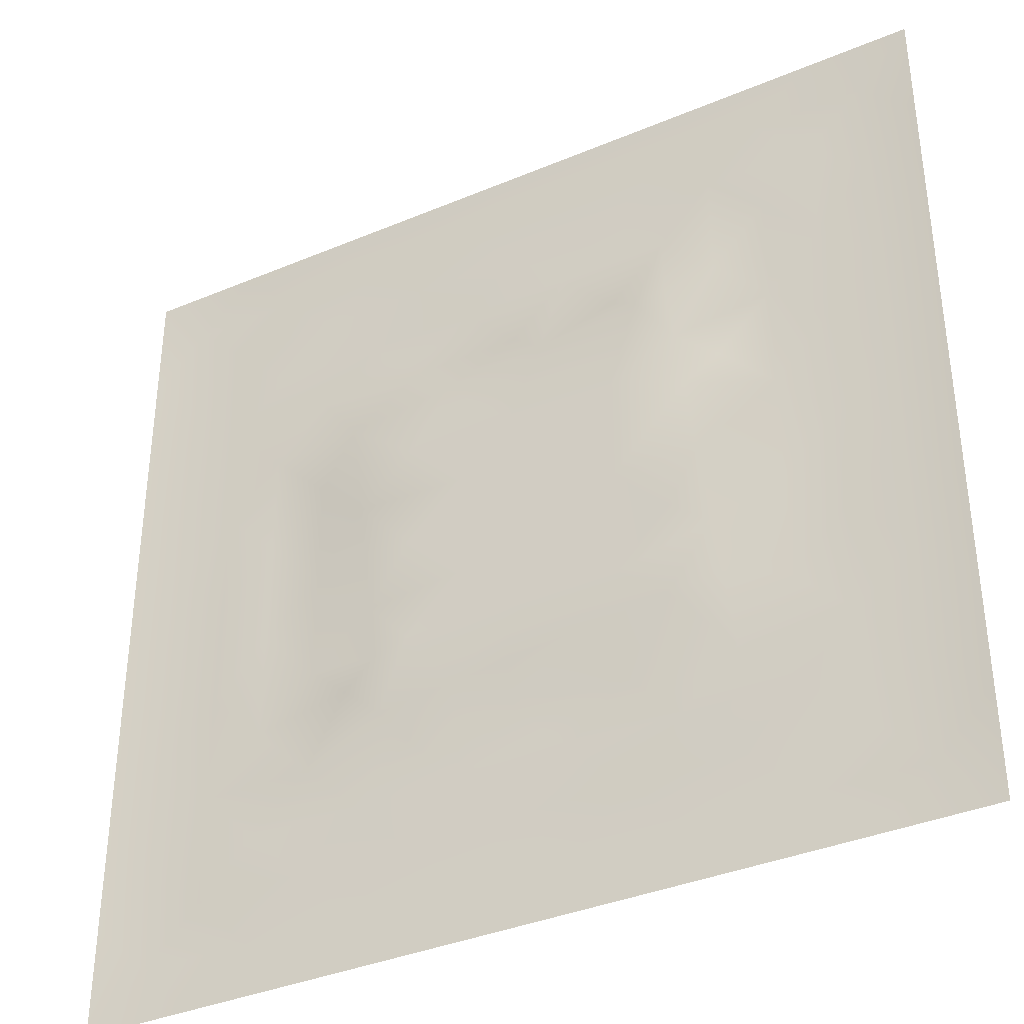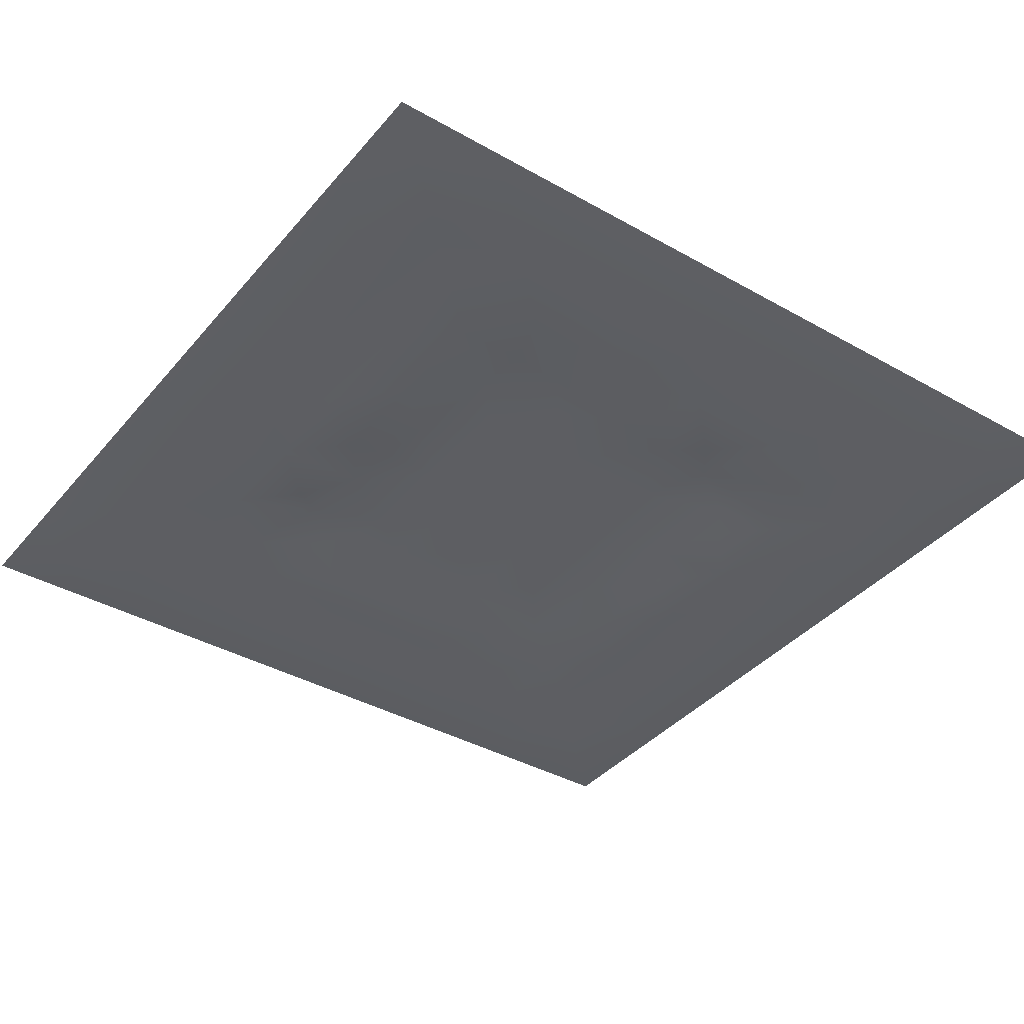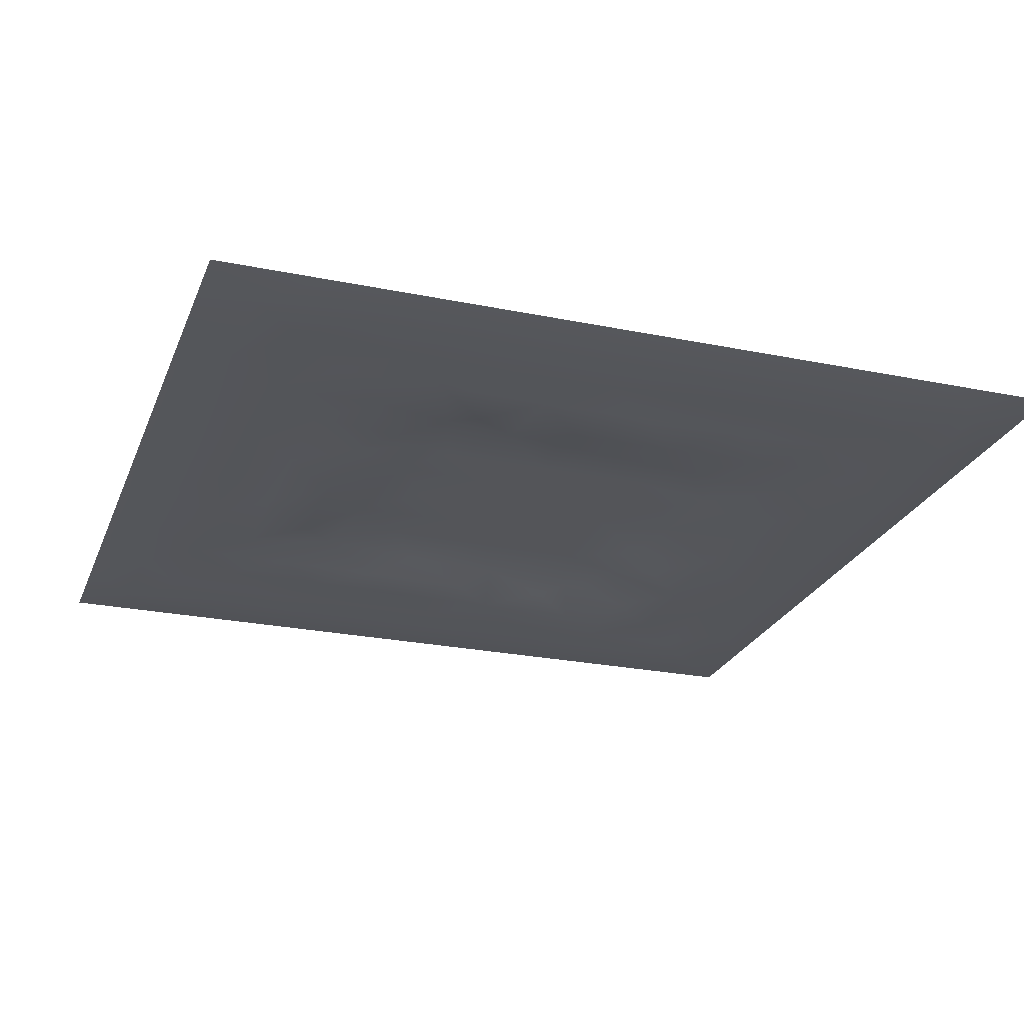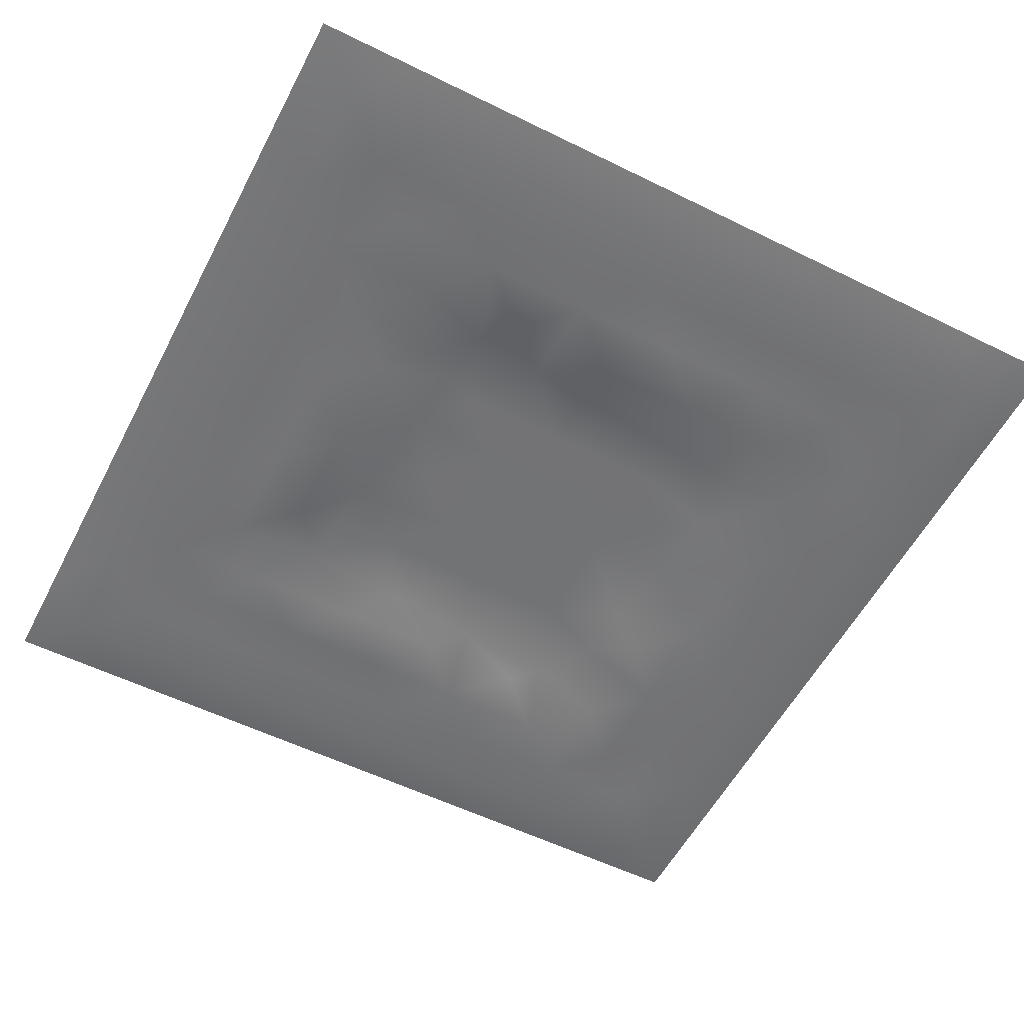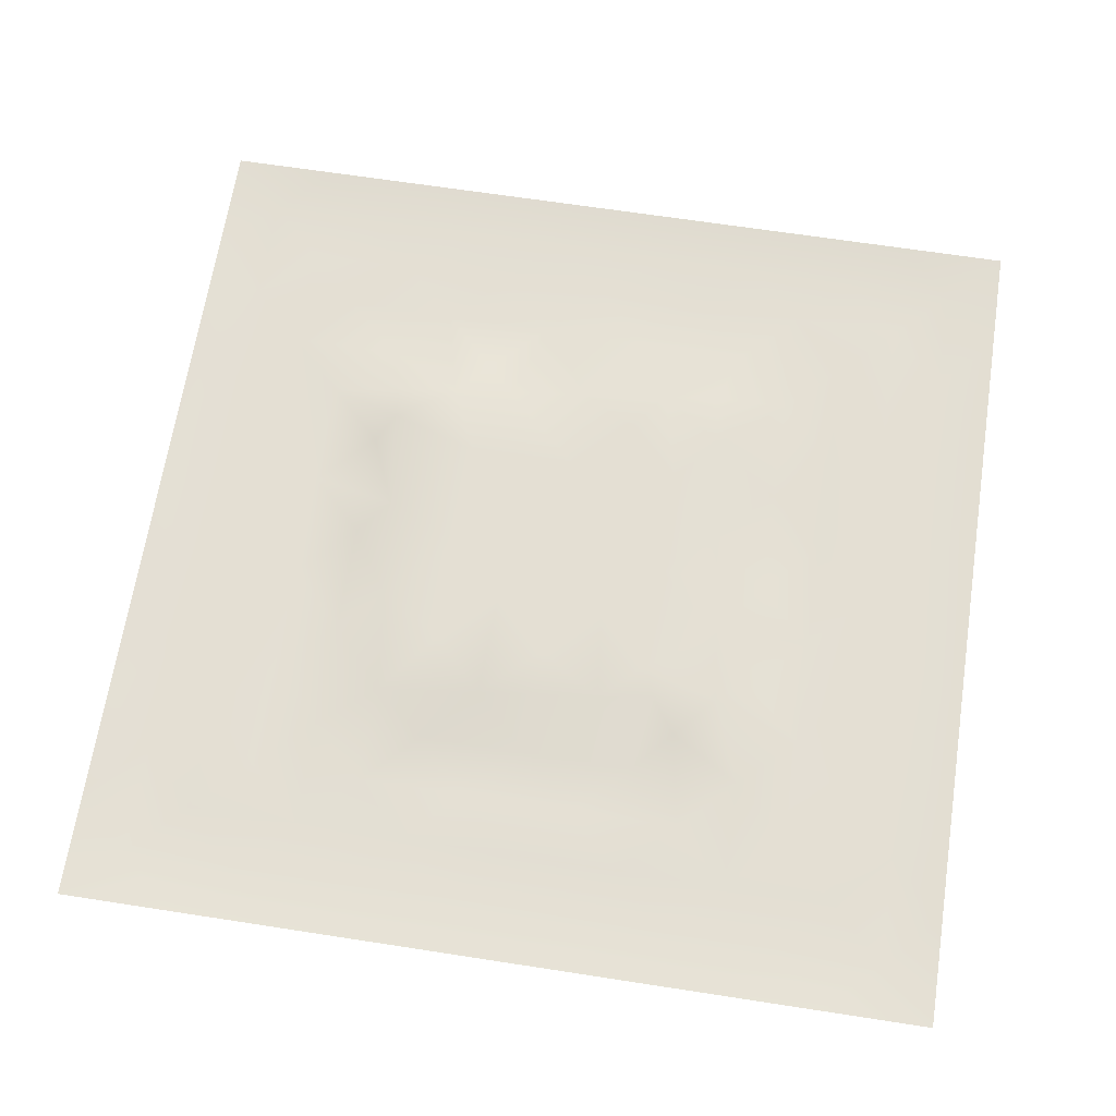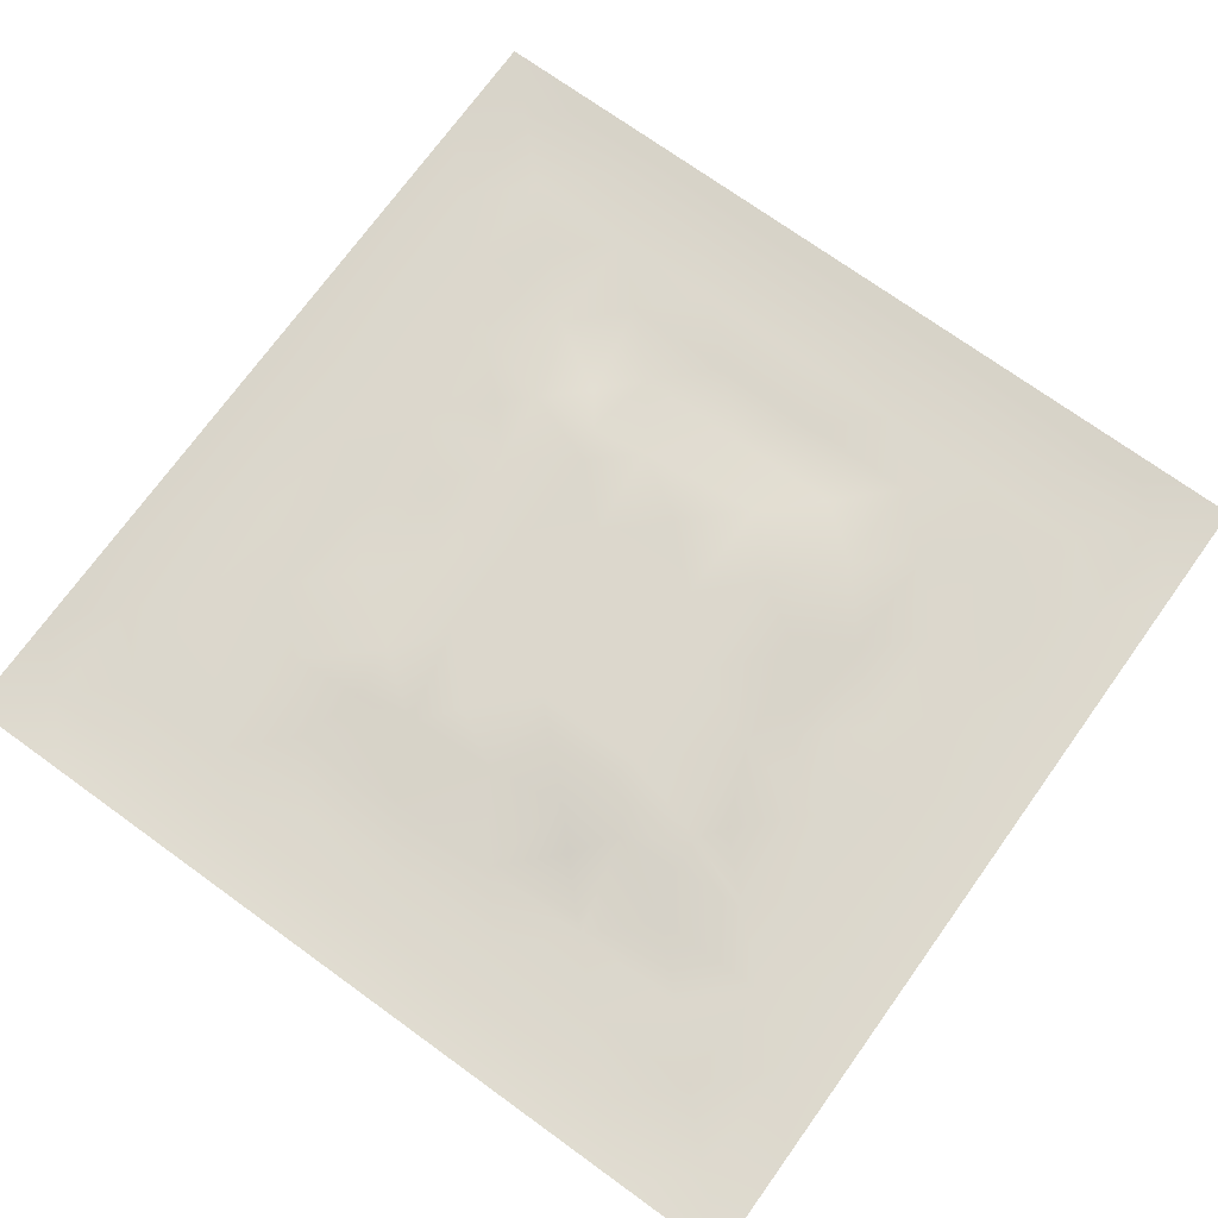
<metadata>
{"format":"obj","ext":"obj","renderer":"f3d","projection":"perspective","resolution":1024,"background":"white","views":[{"elev":-37.2,"azim":28.4,"up":"+Y"},{"elev":-38.6,"azim":54.5,"up":"+Z"},{"elev":-24.7,"azim":-18.5,"up":"+Z"},{"elev":-55.9,"azim":-27.3,"up":"+Z"},{"elev":66.5,"azim":-81.2,"up":"+Z"},{"elev":73.0,"azim":125.8,"up":"+Z"}]}
</metadata>
<code>
v -0 0 -0
v 1 0 -0
v -0 1 0
v 1 1 0
v 0.5 0.5 0.006784
v -0 0.5 0
v 0.5 1 0
v 1 0.5 0
v 0.5 -0 0
v 0.25 0.7499 -0.00406
v 0.7498 0.75 -0.003108
v 0.2501 0.2499 -0.004099
v 0.75 0.2501 -0.004044
v 0.75 0 0
v 0.25 0 0
v 1 0.75 0
v 1 0.25 0
v 0.25 1 0
v 0.75 1 0
v 0 0.25 0
v 0 0.75 -0
v 0.4997 0.2506 -0.005819
v 0.2504 0.5 -0.005508
v 0.5001 0.7493 -0.003982
v 0.3366 0.3613 0.006936
v 0.8749 0.375 -0.002469
v 0.6249 0.1251 -0.002528
v 0.6252 0.3748 0.006784
v 0.8751 0.125 -0.003036
v 0.375 0.1251 -0.002399
v 0.125 0.1249 -0.002887
v 0.3748 0.3748 0.006784
v 0.8749 0.625 -0.002301
v 0.6252 0.6254 0.006784
v 0.875 0.875 -0.00281
v 0.3751 0.8749 -0.002348
v 0.3747 0.6252 0.006784
v 0.125 0.8751 -0.003104
v 0.1251 0.625 -0.002896
v 0.625 0.8748 -0.002396
v 0.1251 0.375 -0.002806
v 0.25 0.125 -0.002659
v 0.8749 0.75 -0.002528
v 0.875 0.25 -0.002519
v 0.2501 0.875 -0.002608
v 0.75 0.875 -0.002474
v 0.125 0.25 -0.002811
v 0.125 0.75 -0.00262
v 0.3748 0.2506 -0.003889
v 0.2506 0.6254 -0.0054
v 0.7495 0.6252 -0.002821
v 0.8749 0.5 -0.002485
v 0.6253 0.7493 -0.002424
v 0.375 0.7495 -0.004587
v 0 0.375 0
v 0.5001 0.8748 -0.002455
v 0.4999 0.6253 0.006785
v 0.2504 0.3748 -0.005385
v 0.1252 0.5 -0.003093
v 0.3747 0.5 0.006785
v 0.625 0.2505 -0.005515
v 0.5 0.1252 -0.002687
v 0.5 0.3748 0.006785
v 0 0.625 0
v 0 0.875 0
v 0 0.125 0
v 0.625 1 0
v 0.875 1 0
v 0.125 1 0
v 0.375 1 0
v 1 0.375 0
v 1 0.125 0
v 1 0.875 0
v 1 0.625 0
v 0.375 0 0
v 0.125 0 0
v 0.875 0 0
v 0.625 0 0
v 0.75 0.125 -0.002718
v 0.6252 0.5001 0.006785
v 0.3118 0.5667 0.006929
v 0.06248 0.3125 -0.004079
v 0.1878 0.4375 -0.002191
v 0.1876 0.3125 -0.002066
v 0.06252 0.4375 -0.004105
v 0.6875 0.9375 -0.004089
v 0.6875 0.8123 -0.005399
v 0.5625 0.9375 -0.004079
v 0.06248 0.6875 -0.004187
v 0.1876 0.6875 -0.003954
v 0.06253 0.5625 -0.003971
v 0.1875 0.9376 -0.004163
v 0.1875 0.8125 -0.002643
v 0.06241 0.9376 -0.004719
v 0.4373 0.5626 0.006785
v 0.5386 0.7136 0.006929
v 0.4376 0.8122 -0.003848
v 0.3126 0.8124 -0.004583
v 0.4375 0.9375 -0.004019
v 0.9375 0.8125 -0.003972
v 0.8124 0.8125 -0.002887
v 0.9376 0.9376 -0.00458
v 0.7115 0.5913 0.006929
v 0.5626 0.5627 0.006785
v 0.4199 0.6993 0.006929
v 0.8123 0.5626 -0.003801
v 0.8123 0.6875 -0.00506
v 0.9375 0.5625 -0.004023
v 0.6575 0.7279 0.006929
v 0.5616 0.3137 0.006929
v 0.4374 0.4374 0.006785
v 0.1875 0.06242 -0.004029
v 0.06242 0.06241 -0.004564
v 0.1875 0.1875 -0.002531
v 0.3125 0.06245 -0.003916
v 0.3126 0.1875 -0.003868
v 0.4375 0.06249 -0.004011
v 0.8125 0.06245 -0.003924
v 0.9376 0.06242 -0.004635
v 0.3287 0.4265 0.006929
v 0.5627 0.4374 0.006785
v 0.3199 0.4999 0.006929
v 0.5624 0.1879 -0.003737
v 0.6874 0.1877 -0.002237
v 0.5625 0.0625 -0.004256
v 0.9375 0.3125 -0.004308
v 0.8124 0.3125 -0.005345
v 0.9375 0.4375 -0.004309
v 0.3125 0.9375 -0.004322
v 0.4311 0.2979 0.006929
v 0.8125 0.1875 -0.002686
v 0.7346 0.4001 0.006929
v 0.6875 0.06248 -0.004204
v 0.6878 0.4374 0.006784
v 0.9376 0.1875 -0.004196
v 0.4374 0.1878 -0.003637
v 0.06244 0.1875 -0.003981
v 0.7225 0.5002 0.006929
v 0.9375 0.6875 -0.004114
v 0.6819 0.3282 0.006929
v 0.06244 0.8125 -0.004152
v 0.8125 0.9376 -0.003986
v 0.1879 0.5626 -0.002061
v 0.5626 0.8121 -0.004419
v 0.8123 0.4375 -0.004305
v 0.3454 0.2876 0.006942
v 0.2976 0.6846 0.006942
v 0.7424 0.3354 0.006942
v 0.6946 0.7324 0.006942
v 0.7031 0.6615 0.006929
v 0.4963 0.3058 0.006929
v 0.2971 0.3319 0.000655
f 1 113 66
f 31 137 113
f 47 114 12
f 112 31 113
f 138 145 106
f 106 52 33
f 124 13 61
f 84 41 47
f 137 66 113
f 75 115 15
f 12 152 84
f 12 114 116
f 101 35 46
f 76 113 1
f 76 112 113
f 15 112 76
f 115 112 15
f 30 115 117
f 108 33 52
f 75 117 115
f 115 30 42
f 42 116 114
f 51 150 103
f 116 30 136
f 122 23 120
f 49 146 116
f 42 112 115
f 58 84 152
f 146 12 116
f 60 120 111
f 13 44 127
f 84 47 12
f 101 43 35
f 104 80 34
f 130 49 136
f 83 58 23
f 49 116 136
f 117 62 30
f 127 145 132
f 62 123 136
f 77 2 119
f 77 119 118
f 71 128 126
f 142 46 35
f 63 28 121
f 119 29 118
f 148 140 13
f 125 27 62
f 135 72 17
f 136 30 62
f 58 120 23
f 60 122 120
f 127 44 26
f 120 25 32
f 28 132 134
f 147 54 10
f 120 32 111
f 22 130 136
f 130 63 32
f 147 105 54
f 82 47 41
f 45 98 36
f 82 137 47
f 146 152 12
f 26 126 128
f 62 117 125
f 20 137 82
f 38 92 94
f 20 66 137
f 55 20 82
f 69 94 92
f 143 90 39
f 8 108 128
f 141 48 38
f 24 144 97
f 65 141 94
f 114 31 42
f 38 94 141
f 92 18 69
f 97 54 24
f 151 110 63
f 11 107 101
f 29 119 135
f 143 59 83
f 104 34 57
f 43 101 107
f 129 45 36
f 27 124 123
f 85 41 59
f 78 125 9
f 70 129 99
f 83 59 41
f 129 70 18
f 36 99 129
f 93 38 48
f 38 45 92
f 52 128 108
f 65 94 3
f 72 135 119
f 94 69 3
f 39 90 48
f 21 141 65
f 18 92 129
f 6 91 64
f 105 24 54
f 93 45 38
f 89 39 48
f 50 90 143
f 45 129 92
f 9 125 117
f 64 89 21
f 55 82 85
f 6 85 91
f 59 91 85
f 41 85 82
f 6 55 85
f 23 143 83
f 59 39 91
f 151 130 22
f 143 39 59
f 118 29 79
f 29 44 131
f 32 146 130
f 58 83 84
f 119 2 72
f 44 126 26
f 130 151 63
f 138 103 80
f 10 98 93
f 21 89 141
f 131 44 13
f 148 13 127
f 79 133 118
f 118 133 14
f 81 147 50
f 100 35 43
f 109 96 34
f 48 141 89
f 78 133 125
f 62 27 123
f 37 147 81
f 40 144 87
f 98 10 54
f 25 120 58
f 5 95 111
f 110 151 22
f 57 37 95
f 37 57 105
f 27 125 133
f 121 5 111
f 140 132 28
f 123 22 136
f 17 126 135
f 41 84 83
f 130 146 49
f 60 111 95
f 28 134 80
f 104 95 5
f 148 127 132
f 24 105 96
f 57 95 104
f 24 96 144
f 132 140 148
f 134 132 138
f 45 93 98
f 110 28 63
f 106 103 138
f 9 117 75
f 26 128 52
f 54 97 98
f 111 32 63
f 123 61 22
f 99 36 56
f 80 104 5
f 135 44 29
f 126 17 71
f 150 109 34
f 87 109 149
f 13 124 131
f 103 150 34
f 36 98 97
f 60 81 122
f 53 96 109
f 122 81 23
f 95 37 81
f 60 95 81
f 87 149 11
f 150 149 109
f 14 133 78
f 140 110 61
f 107 106 33
f 44 135 126
f 51 103 106
f 143 23 50
f 81 50 23
f 121 80 5
f 63 121 111
f 121 28 80
f 77 118 14
f 52 106 145
f 103 34 80
f 131 79 29
f 51 107 150
f 25 146 32
f 124 27 79
f 139 33 108
f 107 33 43
f 133 79 27
f 107 11 150
f 139 43 33
f 10 90 147
f 96 105 57
f 140 28 110
f 51 106 107
f 50 147 90
f 97 56 36
f 86 46 142
f 112 42 31
f 40 46 86
f 74 139 108
f 100 43 139
f 137 31 47
f 114 47 31
f 88 40 86
f 16 100 139
f 102 35 100
f 68 142 102
f 88 99 56
f 142 35 102
f 144 96 53
f 46 11 101
f 19 86 142
f 88 56 40
f 144 40 56
f 53 109 87
f 87 11 46
f 87 46 40
f 110 22 61
f 57 34 96
f 144 56 97
f 61 13 140
f 64 91 89
f 145 127 26
f 67 88 86
f 7 99 88
f 7 70 99
f 67 7 88
f 19 67 86
f 68 19 142
f 73 102 100
f 4 68 102
f 73 4 102
f 16 73 100
f 74 16 139
f 8 74 108
f 39 89 91
f 53 87 144
f 116 42 30
f 134 138 80
f 61 123 124
f 145 26 52
f 79 131 124
f 128 71 8
f 149 150 11
f 37 105 147
f 145 138 132
f 58 152 25
f 152 146 25
f 90 10 48
f 93 48 10

</code>
